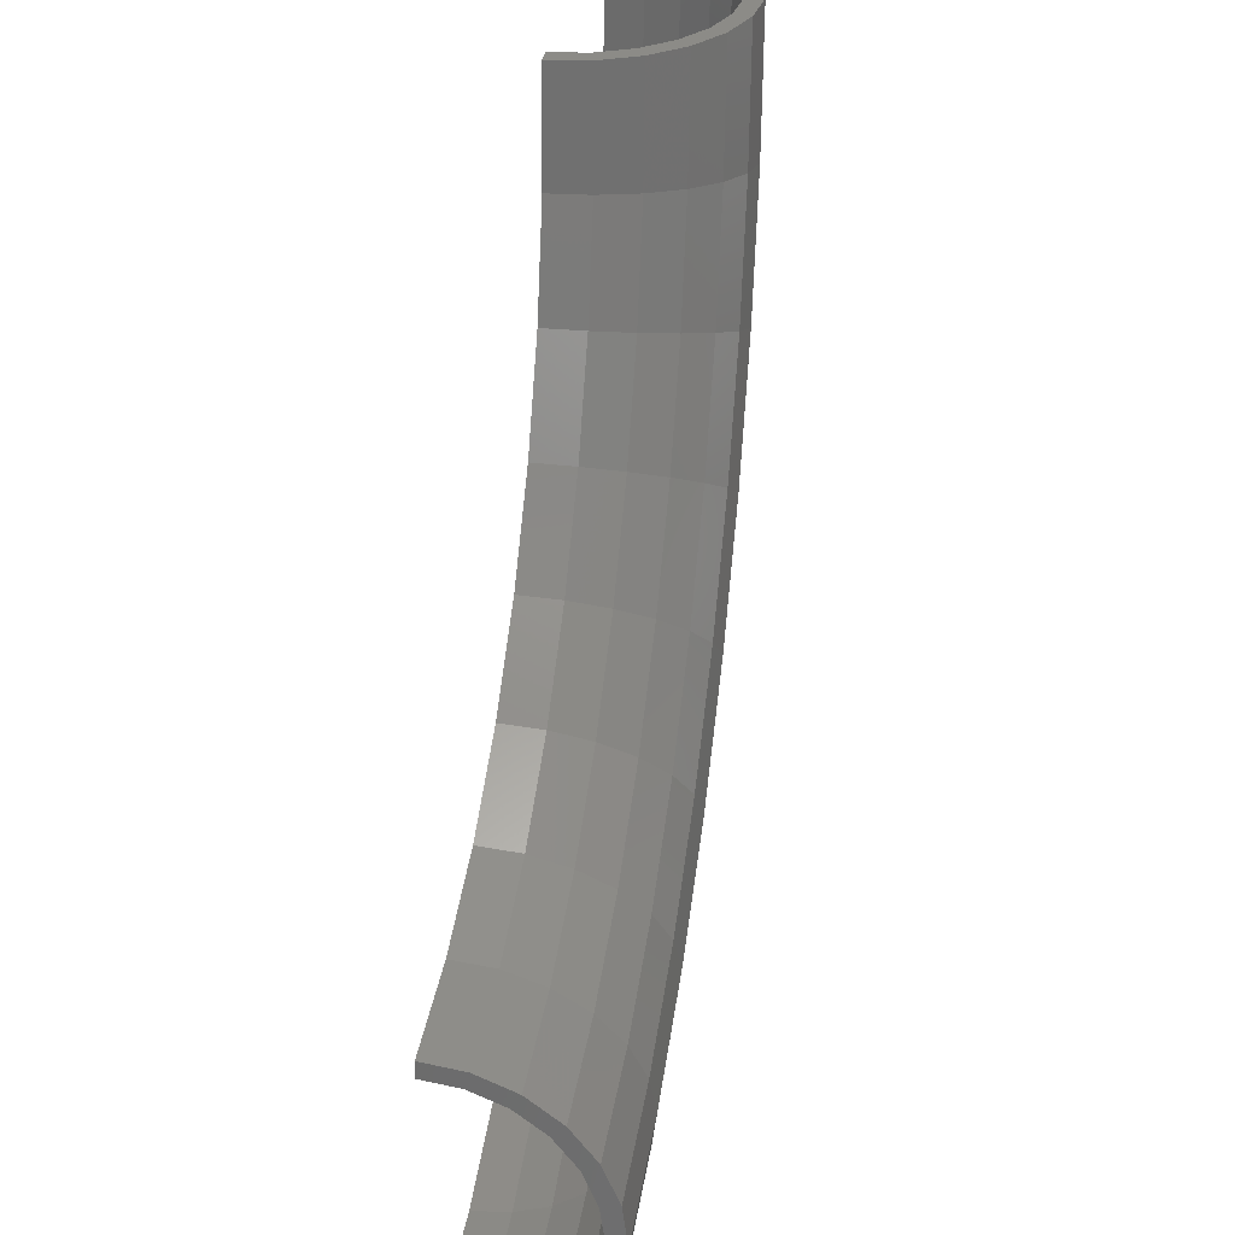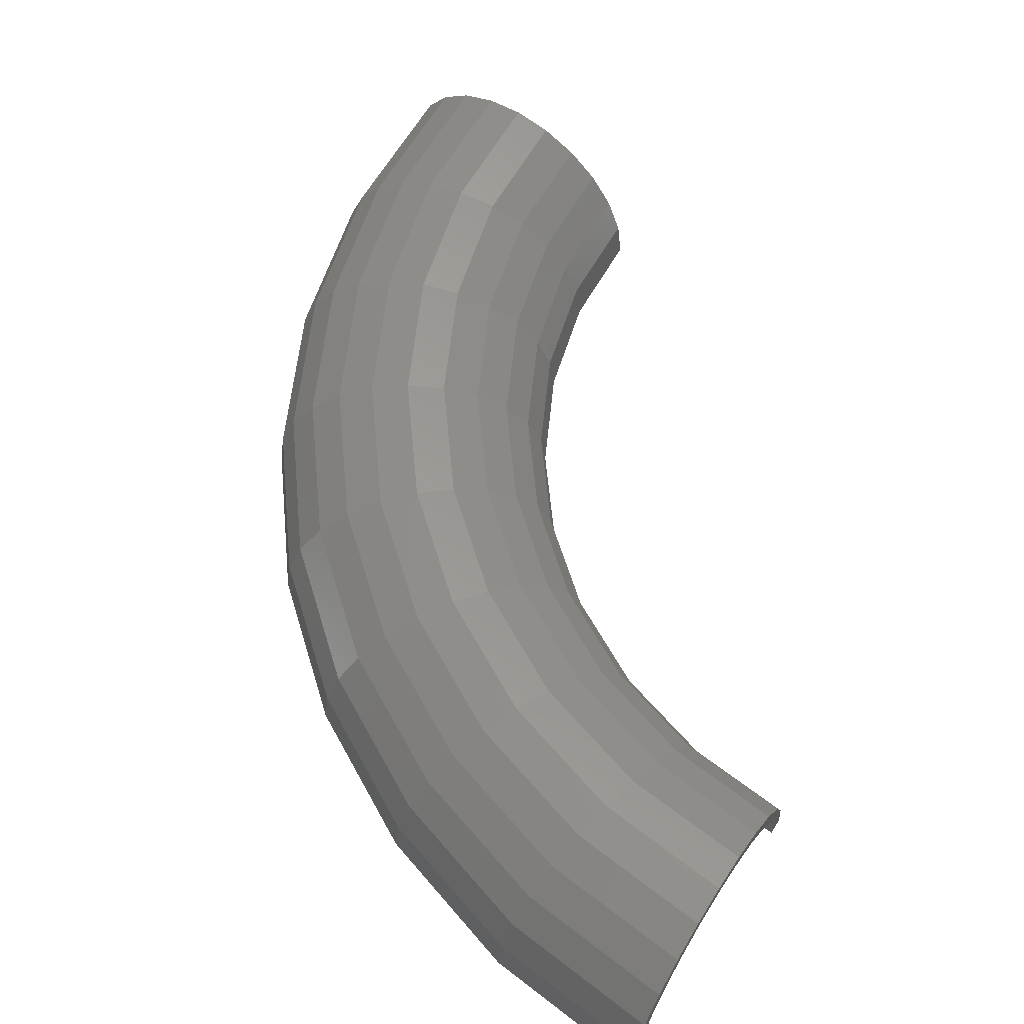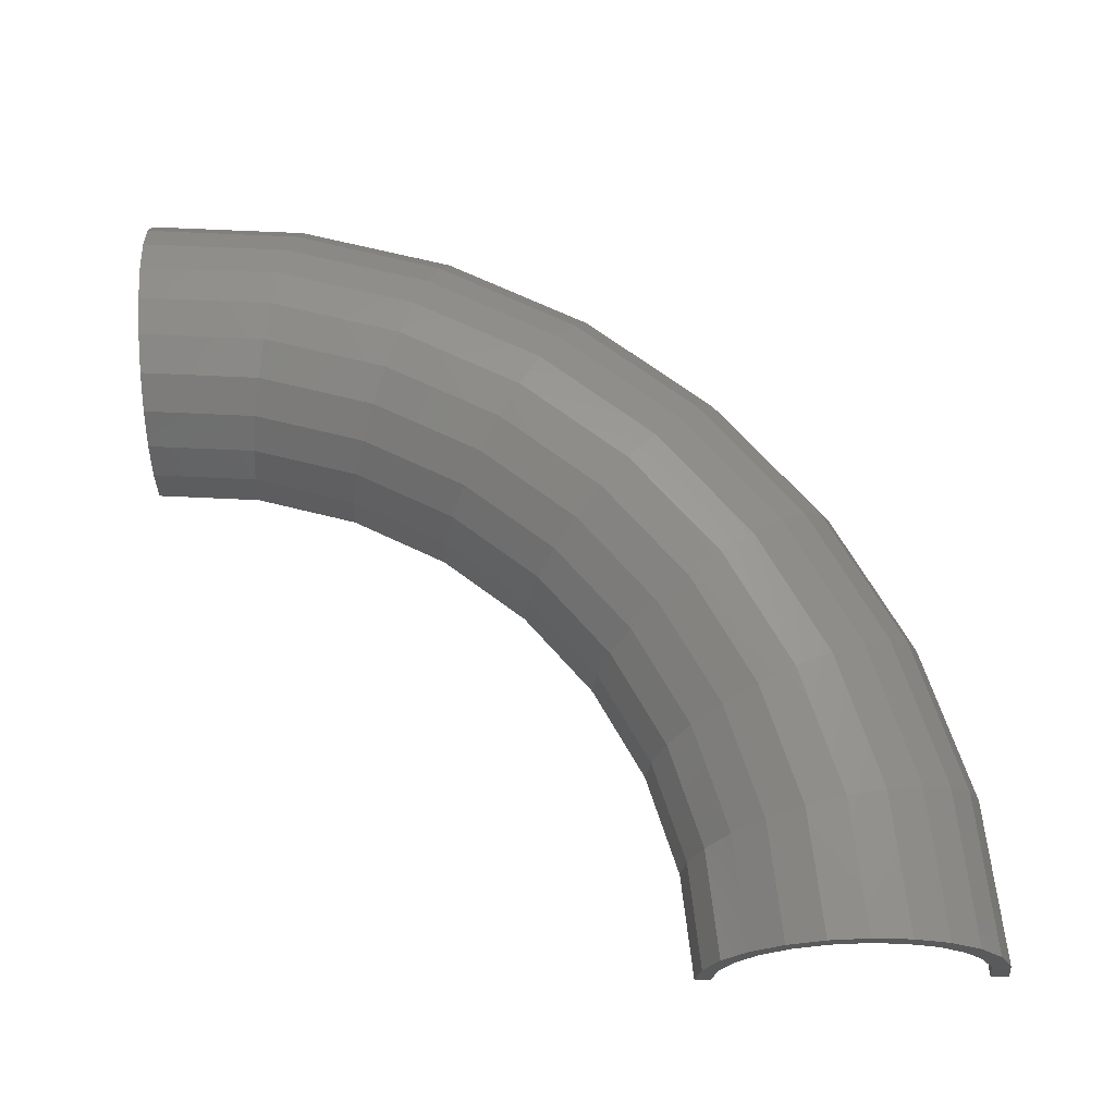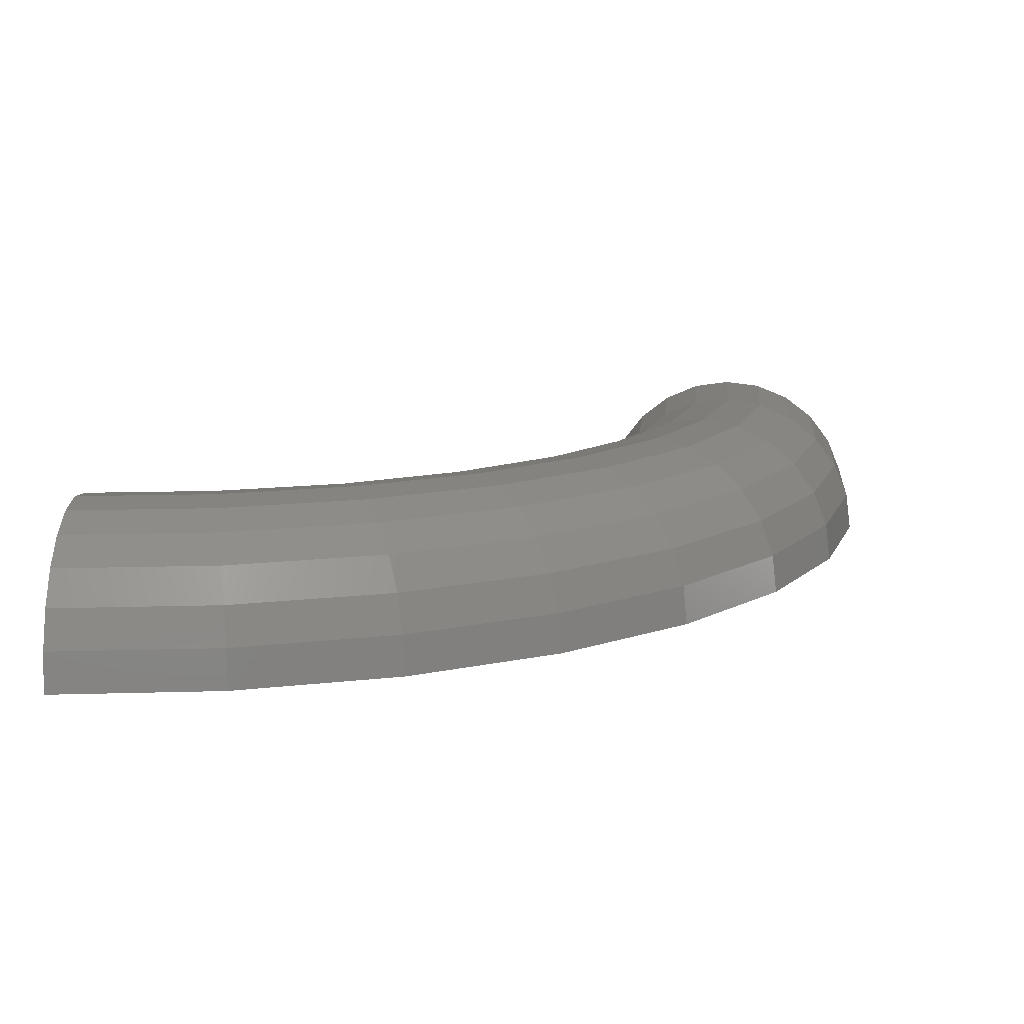
<metadata>
{"format":"stl","ext":"stl","renderer":"f3d","projection":"perspective","resolution":1024,"background":"white","views":[{"elev":30.5,"azim":-80.7,"up":"+Y"},{"elev":60.5,"azim":124.9,"up":"+Z"},{"elev":66.2,"azim":-90.7,"up":"+Z"},{"elev":12.8,"azim":1.8,"up":"+Z"}]}
</metadata>
<code>
# stl→obj: 267 verts, 530 faces
v 7.099e-15 -31.97 0.1751
v 6.883e-15 -31 0
v 7.094e-15 -31.95 0
v 6.952e-15 -31.31 2.329
v 7.154e-15 -32.22 2.071
v 7.169e-15 -32.29 2.231
v 7.151e-15 -32.21 4.5
v 7.331e-15 -33.02 4
v 7.355e-15 -33.12 4.136
v 7.469e-15 -33.64 6.364
v 7.613e-15 -34.29 5.657
v 7.643e-15 -34.42 5.761
v 7.883e-15 -35.5 7.794
v 7.98e-15 -35.94 6.928
v 8.015e-15 -36.1 6.993
v 8.365e-15 -37.67 8.693
v 8.408e-15 -37.87 7.727
v 8.445e-15 -38.03 7.75
v 8.882e-15 -40 9
v 8.867e-15 -39.93 8
v 8.905e-15 -40.1 7.978
v 9.399e-15 -42.33 8.693
v 9.326e-15 -42 7.727
v 9.361e-15 -42.16 7.662
v 9.881e-15 -44.5 7.794
v 9.754e-15 -43.93 6.928
v 9.784e-15 -44.06 6.823
v 1.029e-14 -46.36 6.364
v 1.012e-14 -45.58 5.657
v 1.014e-14 -45.69 5.519
v 1.061e-14 -47.79 4.5
v 1.04e-14 -46.85 4
v 1.042e-14 -46.92 3.838
v 1.081e-14 -48.69 2.329
v 1.058e-14 -47.65 2.071
v 1.059e-14 -47.67 1.895
v 1.088e-14 -49 0
v 1.064e-14 -47.92 0
v 48.65 2.016 2.329
v 48.96 2.028 0
v 47.75 1.978 4.5
v 32.19 1.334 2.071
v 32.18 1.333 4.5
v 32.58 1.35 3.006
v 32.18 1.333 1.967
v 46.32 1.919 6.364
v 44.46 1.842 7.794
v 42.29 1.752 8.693
v 39.97 1.656 9
v 37.64 1.559 8.693
v 35.47 1.47 7.794
v 37.58 1.557 7.623
v 35.91 1.488 6.928
v 35.76 1.482 6.815
v 34.49 1.429 5.836
v 34.15 1.415 5.511
v 33.68 1.395 4.903
v 34.26 1.419 5.657
v 41.97 1.739 7.727
v 41.78 1.731 7.752
v 39.9 1.653 8
v 42.85 1.775 7.361
v 39.72 1.645 7.976
v 37.83 1.567 7.727
v 37.66 1.56 7.656
v 33.61 1.392 6.364
v 30.97 1.283 0
v 32.17 1.333 1.893
v 31.92 1.322 0
v 31.28 1.296 2.329
v 32.92 1.364 3.832
v 32.95 1.365 3.907
v 32.99 1.367 4
v 43.72 1.811 6.999
v 43.89 1.818 6.928
v 44.65 1.85 6.341
v 45.4 1.881 5.769
v 45.54 1.887 5.657
v 46.7 1.935 4.145
v 46.81 1.939 4
v 47.48 1.967 2.39
v 47.54 1.97 2.238
v 47.61 1.972 2.071
v 47.86 1.983 0.1774
v 47.88 1.984 0
v 6.266 -30.67 2.329
v 6.205 -30.37 0
v 6.446 -31.55 4.5
v 6.733 -32.96 6.364
v 7.106 -34.78 7.794
v 7.54 -36.91 8.693
v 8.007 -39.19 9
v 8.473 -41.47 8.693
v 8.907 -43.6 7.794
v 9.28 -45.43 6.364
v 9.567 -46.83 4.5
v 9.747 -47.71 2.329
v 9.808 -48.01 0
v 12.28 -28.8 2.329
v 12.16 -28.52 0
v 12.63 -29.63 4.5
v 13.19 -30.94 6.364
v 13.92 -32.66 7.794
v 14.78 -34.65 8.693
v 15.69 -36.79 9
v 16.6 -38.94 8.693
v 17.45 -40.93 7.794
v 18.19 -42.65 6.364
v 18.75 -43.96 4.5
v 19.1 -44.79 2.329
v 19.22 -45.07 0
v 17.8 -25.76 2.329
v 17.62 -25.51 0
v 18.31 -26.5 4.5
v 19.12 -27.67 6.364
v 20.18 -29.21 7.794
v 21.41 -30.99 8.693
v 22.74 -32.91 9
v 24.06 -34.83 8.693
v 25.29 -36.61 7.794
v 26.35 -38.15 6.364
v 27.17 -39.32 4.5
v 27.68 -40.06 2.329
v 27.85 -40.31 0
v 22.59 -21.67 2.329
v 22.37 -21.46 0
v 23.24 -22.3 4.5
v 24.27 -23.29 6.364
v 25.62 -24.58 7.794
v 27.18 -26.08 8.693
v 28.86 -27.69 9
v 30.54 -29.31 8.693
v 32.11 -30.81 7.794
v 33.46 -32.1 6.364
v 34.49 -33.09 4.5
v 35.14 -33.71 2.329
v 35.36 -33.92 0
v 26.47 -16.71 2.329
v 26.21 -16.55 0
v 27.23 -17.19 4.5
v 28.44 -17.96 6.364
v 30.02 -18.95 7.794
v 31.85 -20.11 8.693
v 33.82 -21.35 9
v 35.79 -22.6 8.693
v 37.63 -23.76 7.794
v 39.2 -24.75 6.364
v 40.41 -25.52 4.5
v 41.17 -26 2.329
v 41.43 -26.16 0
v 29.28 -11.08 2.329
v 28.99 -10.97 0
v 30.12 -11.39 4.5
v 31.46 -11.9 6.364
v 33.2 -12.56 7.794
v 35.23 -13.33 8.693
v 37.41 -14.15 9
v 39.59 -14.98 8.693
v 41.62 -15.74 7.794
v 43.37 -16.4 6.364
v 44.7 -16.91 4.5
v 45.54 -17.23 2.329
v 45.83 -17.34 0
v 30.91 -4.991 2.329
v 30.6 -4.943 0
v 31.79 -5.135 4.5
v 33.21 -5.363 6.364
v 35.05 -5.66 7.794
v 37.19 -6.006 8.693
v 39.49 -6.377 9
v 41.79 -6.749 8.693
v 43.93 -7.095 7.794
v 45.77 -7.392 6.364
v 47.18 -7.62 4.5
v 48.07 -7.763 2.329
v 48.37 -7.812 0
v 6.045 -31.7 2.071
v 5.994 -31.43 0
v 6.195 -32.49 4
v 6.433 -33.74 5.657
v 6.744 -35.36 6.928
v 7.105 -37.26 7.727
v 7.493 -39.29 8
v 7.881 -41.33 7.727
v 8.242 -43.22 6.928
v 8.553 -44.85 5.657
v 8.791 -46.1 4
v 8.94 -46.88 2.071
v 8.991 -47.15 0
v 12.4 -29.8 2.071
v 12.29 -29.54 0
v 12.71 -30.53 4
v 13.19 -31.71 5.657
v 13.83 -33.24 6.928
v 14.57 -35.02 7.727
v 15.37 -36.93 8
v 16.16 -38.84 7.727
v 16.9 -40.62 6.928
v 17.54 -42.15 5.657
v 18.03 -43.33 4
v 18.34 -44.06 2.071
v 18.44 -44.32 0
v 18.23 -26.63 2.071
v 18.07 -26.41 0
v 18.68 -27.29 4
v 19.4 -28.34 5.657
v 20.33 -29.71 6.928
v 21.42 -31.3 7.727
v 22.59 -33.01 8
v 23.76 -34.72 7.727
v 24.85 -36.31 6.928
v 25.79 -37.68 5.657
v 26.51 -38.73 4
v 26.96 -39.39 2.071
v 27.11 -39.61 0
v 23.29 -22.34 2.071
v 23.09 -22.15 0
v 23.86 -22.9 4
v 24.78 -23.78 5.657
v 25.98 -24.92 6.928
v 27.37 -26.26 7.727
v 28.86 -27.69 8
v 30.36 -29.13 7.727
v 31.75 -30.46 6.928
v 32.95 -31.61 5.657
v 33.86 -32.49 4
v 34.44 -33.04 2.071
v 34.64 -33.23 0
v 27.36 -17.11 2.071
v 27.13 -16.97 0
v 28.04 -17.53 4
v 29.12 -18.21 5.657
v 30.52 -19.09 6.928
v 32.16 -20.11 7.727
v 33.92 -21.21 8
v 35.67 -22.3 7.727
v 37.31 -23.33 6.928
v 38.71 -24.21 5.657
v 39.79 -24.88 4
v 40.47 -25.3 2.071
v 40.7 -25.45 0
v 30.28 -11.15 2.071
v 30.03 -11.06 0
v 31.03 -11.43 4
v 32.23 -11.87 5.657
v 33.78 -12.44 6.928
v 35.59 -13.11 7.727
v 37.53 -13.83 8
v 39.48 -14.54 7.727
v 41.29 -15.21 6.928
v 42.84 -15.78 5.657
v 44.04 -16.22 4
v 44.79 -16.5 2.071
v 45.04 -16.59 0
v 31.92 -4.728 2.071
v 31.65 -4.688 0
v 32.72 -4.845 4
v 33.97 -5.031 5.657
v 35.61 -5.274 6.928
v 37.52 -5.557 7.727
v 39.57 -5.86 8
v 41.62 -6.163 7.727
v 43.53 -6.446 6.928
v 45.16 -6.689 5.657
v 46.42 -6.875 4
v 47.21 -6.992 2.071
v 47.48 -7.032 0
f 1 2 3
f 2 1 4
f 5 4 1
f 6 4 5
f 4 6 7
f 8 7 6
f 9 7 8
f 9 10 7
f 11 10 9
f 12 10 11
f 12 13 10
f 14 13 12
f 15 13 14
f 15 16 13
f 17 16 15
f 18 16 17
f 19 18 20
f 18 19 16
f 21 19 20
f 22 21 23
f 22 23 24
f 21 22 19
f 25 24 26
f 25 26 27
f 24 25 22
f 28 27 29
f 28 29 30
f 27 28 25
f 31 30 32
f 31 32 33
f 34 33 35
f 30 31 28
f 34 35 36
f 37 36 38
f 33 34 31
f 36 37 34
f 39 40 41
f 42 43 44
f 43 42 45
f 46 41 47
f 48 47 49
f 50 49 51
f 52 51 49
f 53 51 52
f 54 51 53
f 55 51 54
f 51 55 43
f 43 56 57
f 58 43 55
f 56 43 58
f 59 49 47
f 49 60 61
f 49 59 60
f 59 47 62
f 63 49 61
f 64 49 63
f 65 49 64
f 49 65 52
f 66 51 43
f 67 45 68
f 67 68 69
f 45 67 43
f 70 43 67
f 71 43 72
f 43 71 44
f 73 43 57
f 43 73 72
f 47 74 62
f 47 75 74
f 75 47 76
f 47 77 76
f 47 78 77
f 41 78 47
f 41 79 78
f 41 80 79
f 80 41 81
f 41 82 81
f 41 83 82
f 40 83 41
f 83 40 84
f 84 40 85
f 4 86 2
f 86 87 2
f 7 88 4
f 88 86 4
f 10 89 7
f 89 88 7
f 13 90 10
f 90 89 10
f 16 91 13
f 91 90 13
f 19 92 16
f 92 91 16
f 22 93 19
f 93 92 19
f 25 94 22
f 94 93 22
f 28 95 25
f 95 94 25
f 31 96 28
f 96 95 28
f 34 97 31
f 97 96 31
f 37 98 34
f 98 97 34
f 86 99 87
f 99 100 87
f 88 101 86
f 101 99 86
f 89 102 88
f 102 101 88
f 90 103 89
f 103 102 89
f 91 104 90
f 104 103 90
f 92 105 91
f 105 104 91
f 93 106 92
f 106 105 92
f 94 107 93
f 107 106 93
f 95 108 94
f 108 107 94
f 96 109 95
f 109 108 95
f 97 110 96
f 110 109 96
f 98 111 97
f 111 110 97
f 99 112 100
f 112 113 100
f 101 114 99
f 114 112 99
f 102 115 101
f 115 114 101
f 103 116 102
f 116 115 102
f 104 117 103
f 117 116 103
f 105 118 104
f 118 117 104
f 106 119 105
f 119 118 105
f 107 120 106
f 120 119 106
f 108 121 107
f 121 120 107
f 109 122 108
f 122 121 108
f 110 123 109
f 123 122 109
f 111 124 110
f 124 123 110
f 112 125 113
f 125 126 113
f 114 127 112
f 127 125 112
f 115 128 114
f 128 127 114
f 116 129 115
f 129 128 115
f 117 130 116
f 130 129 116
f 118 131 117
f 131 130 117
f 119 132 118
f 132 131 118
f 120 133 119
f 133 132 119
f 121 134 120
f 134 133 120
f 122 135 121
f 135 134 121
f 123 136 122
f 136 135 122
f 124 137 123
f 137 136 123
f 125 138 126
f 138 139 126
f 127 140 125
f 140 138 125
f 128 141 127
f 141 140 127
f 129 142 128
f 142 141 128
f 130 143 129
f 143 142 129
f 131 144 130
f 144 143 130
f 132 145 131
f 145 144 131
f 133 146 132
f 146 145 132
f 134 147 133
f 147 146 133
f 135 148 134
f 148 147 134
f 136 149 135
f 149 148 135
f 137 150 136
f 150 149 136
f 138 151 139
f 151 152 139
f 140 153 138
f 153 151 138
f 141 154 140
f 154 153 140
f 142 155 141
f 155 154 141
f 143 156 142
f 156 155 142
f 144 157 143
f 157 156 143
f 145 158 144
f 158 157 144
f 146 159 145
f 159 158 145
f 147 160 146
f 160 159 146
f 148 161 147
f 161 160 147
f 149 162 148
f 162 161 148
f 150 163 149
f 163 162 149
f 151 164 152
f 164 165 152
f 153 166 151
f 166 164 151
f 154 167 153
f 167 166 153
f 155 168 154
f 168 167 154
f 156 169 155
f 169 168 155
f 157 170 156
f 170 169 156
f 158 171 157
f 171 170 157
f 159 172 158
f 172 171 158
f 160 173 159
f 173 172 159
f 161 174 160
f 174 173 160
f 162 175 161
f 175 174 161
f 163 176 162
f 176 175 162
f 164 70 165
f 70 67 165
f 166 43 164
f 43 70 164
f 167 66 166
f 66 43 166
f 168 51 167
f 51 66 167
f 169 50 168
f 50 51 168
f 170 49 169
f 49 50 169
f 171 48 170
f 48 49 170
f 172 47 171
f 47 48 171
f 173 46 172
f 46 47 172
f 174 41 173
f 41 46 173
f 175 39 174
f 39 41 174
f 176 40 175
f 40 39 175
f 5 1 177
f 178 1 3
f 1 178 177
f 8 6 179
f 177 6 5
f 6 177 179
f 11 9 180
f 179 9 8
f 9 179 180
f 14 12 181
f 12 180 181
f 180 12 11
f 17 15 182
f 15 181 182
f 181 15 14
f 20 18 183
f 18 182 183
f 182 18 17
f 23 21 184
f 21 183 184
f 183 21 20
f 26 24 185
f 24 184 185
f 184 24 23
f 29 27 186
f 27 185 186
f 185 27 26
f 32 30 187
f 186 30 29
f 30 186 187
f 35 33 188
f 187 33 32
f 33 187 188
f 38 36 189
f 188 36 35
f 36 188 189
f 177 178 190
f 190 178 191
f 179 177 192
f 192 177 190
f 180 179 193
f 193 179 192
f 181 180 194
f 194 180 193
f 182 181 195
f 195 181 194
f 183 182 196
f 196 182 195
f 184 183 197
f 197 183 196
f 185 184 198
f 198 184 197
f 186 185 199
f 199 185 198
f 187 186 200
f 200 186 199
f 188 187 201
f 201 187 200
f 189 188 202
f 202 188 201
f 190 191 203
f 203 191 204
f 192 190 205
f 205 190 203
f 193 192 206
f 206 192 205
f 194 193 207
f 207 193 206
f 195 194 208
f 208 194 207
f 196 195 209
f 209 195 208
f 197 196 210
f 210 196 209
f 198 197 211
f 211 197 210
f 199 198 212
f 212 198 211
f 200 199 213
f 213 199 212
f 201 200 214
f 214 200 213
f 202 201 215
f 215 201 214
f 203 204 216
f 216 204 217
f 205 203 218
f 218 203 216
f 206 205 219
f 219 205 218
f 207 206 220
f 220 206 219
f 208 207 221
f 221 207 220
f 209 208 222
f 222 208 221
f 210 209 223
f 223 209 222
f 211 210 224
f 224 210 223
f 212 211 225
f 225 211 224
f 213 212 226
f 226 212 225
f 214 213 227
f 227 213 226
f 215 214 228
f 228 214 227
f 216 217 229
f 229 217 230
f 218 216 231
f 231 216 229
f 219 218 232
f 232 218 231
f 220 219 233
f 233 219 232
f 221 220 234
f 234 220 233
f 222 221 235
f 235 221 234
f 223 222 236
f 236 222 235
f 224 223 237
f 237 223 236
f 225 224 238
f 238 224 237
f 226 225 239
f 239 225 238
f 227 226 240
f 240 226 239
f 228 227 241
f 241 227 240
f 229 230 242
f 242 230 243
f 231 229 244
f 244 229 242
f 232 231 245
f 245 231 244
f 233 232 246
f 246 232 245
f 234 233 247
f 247 233 246
f 235 234 248
f 248 234 247
f 236 235 249
f 249 235 248
f 237 236 250
f 250 236 249
f 238 237 251
f 251 237 250
f 239 238 252
f 252 238 251
f 240 239 253
f 253 239 252
f 241 240 254
f 254 240 253
f 242 243 255
f 255 243 256
f 244 242 257
f 257 242 255
f 245 244 258
f 258 244 257
f 246 245 259
f 259 245 258
f 247 246 260
f 260 246 259
f 248 247 261
f 261 247 260
f 249 248 262
f 262 248 261
f 250 249 263
f 263 249 262
f 251 250 264
f 264 250 263
f 252 251 265
f 265 251 264
f 253 252 266
f 266 252 265
f 254 253 267
f 267 253 266
f 255 68 45
f 255 45 42
f 68 255 256
f 68 256 69
f 257 71 72
f 257 72 73
f 71 257 255
f 44 255 42
f 255 44 71
f 258 56 58
f 56 258 257
f 57 257 73
f 257 57 56
f 259 54 53
f 54 259 258
f 55 258 58
f 258 55 54
f 260 65 64
f 65 260 259
f 52 259 53
f 259 52 65
f 261 63 61
f 63 261 260
f 63 260 64
f 262 60 59
f 60 262 261
f 60 261 61
f 263 74 75
f 74 263 262
f 62 262 59
f 262 62 74
f 264 77 78
f 77 264 263
f 263 76 77
f 76 263 75
f 265 79 80
f 79 265 264
f 79 264 78
f 266 82 83
f 82 266 265
f 81 265 80
f 265 81 82
f 267 84 85
f 84 267 266
f 84 266 83
f 267 40 176
f 40 267 85
f 254 176 163
f 176 254 267
f 241 163 150
f 163 241 254
f 228 150 137
f 150 228 241
f 124 228 137
f 124 215 228
f 111 215 124
f 111 202 215
f 98 202 111
f 98 189 202
f 37 189 98
f 189 37 38
f 256 67 69
f 256 165 67
f 243 165 256
f 243 152 165
f 230 152 243
f 230 139 152
f 217 139 230
f 217 126 139
f 113 217 204
f 217 113 126
f 100 204 191
f 204 100 113
f 191 87 100
f 178 87 191
f 2 178 3
f 178 2 87

</code>
